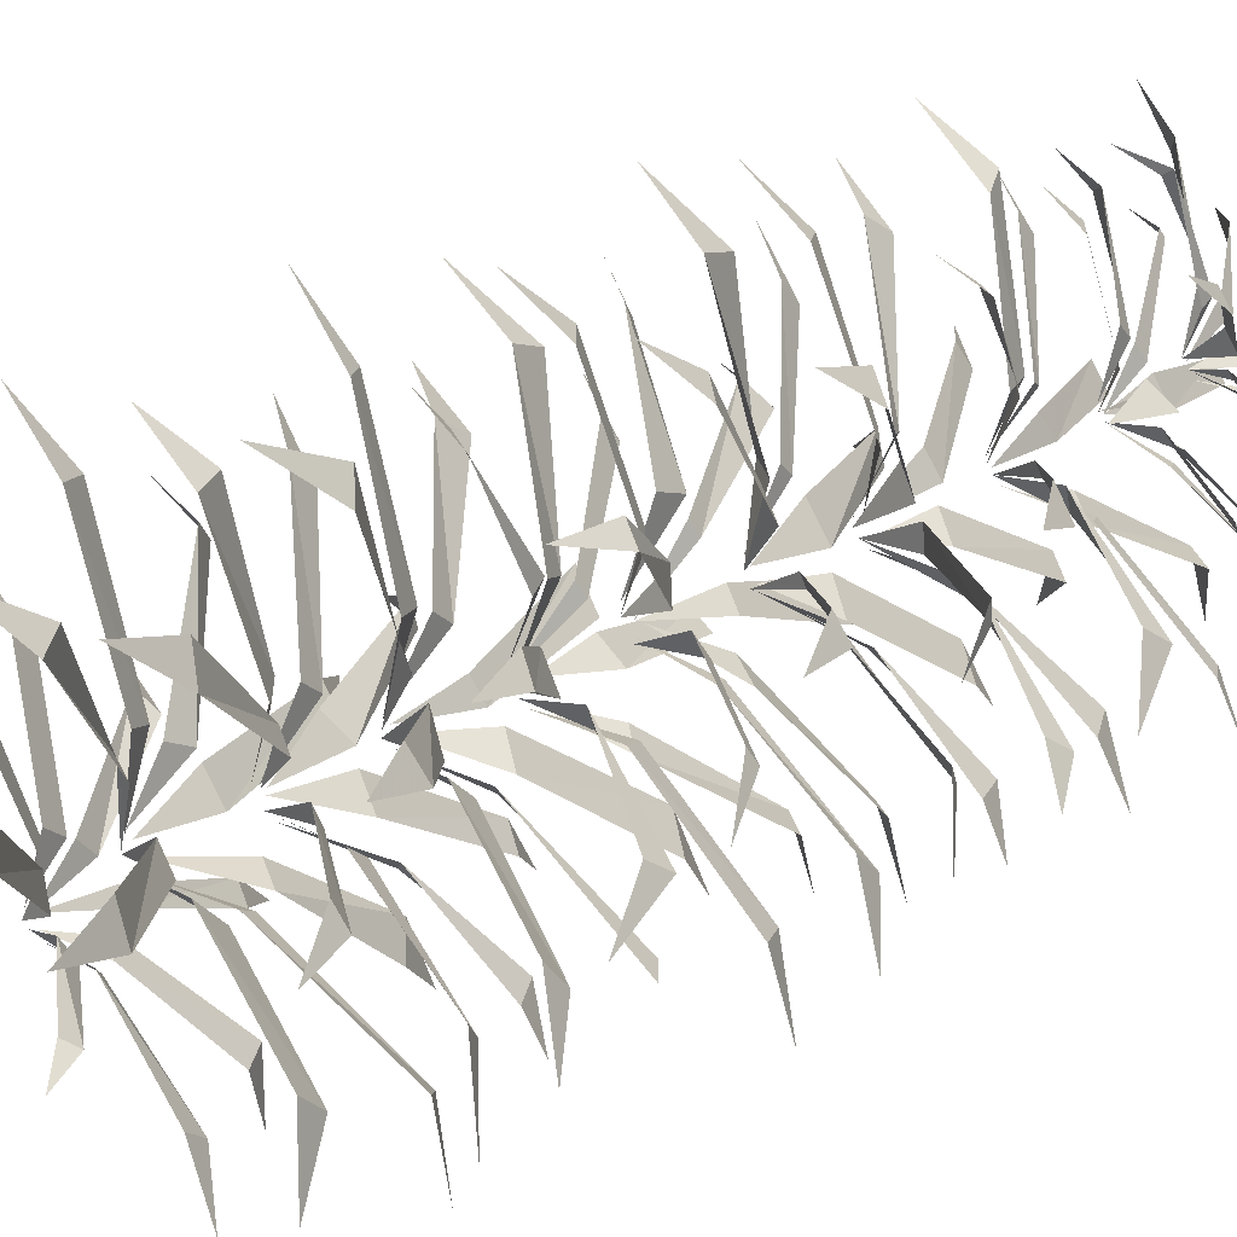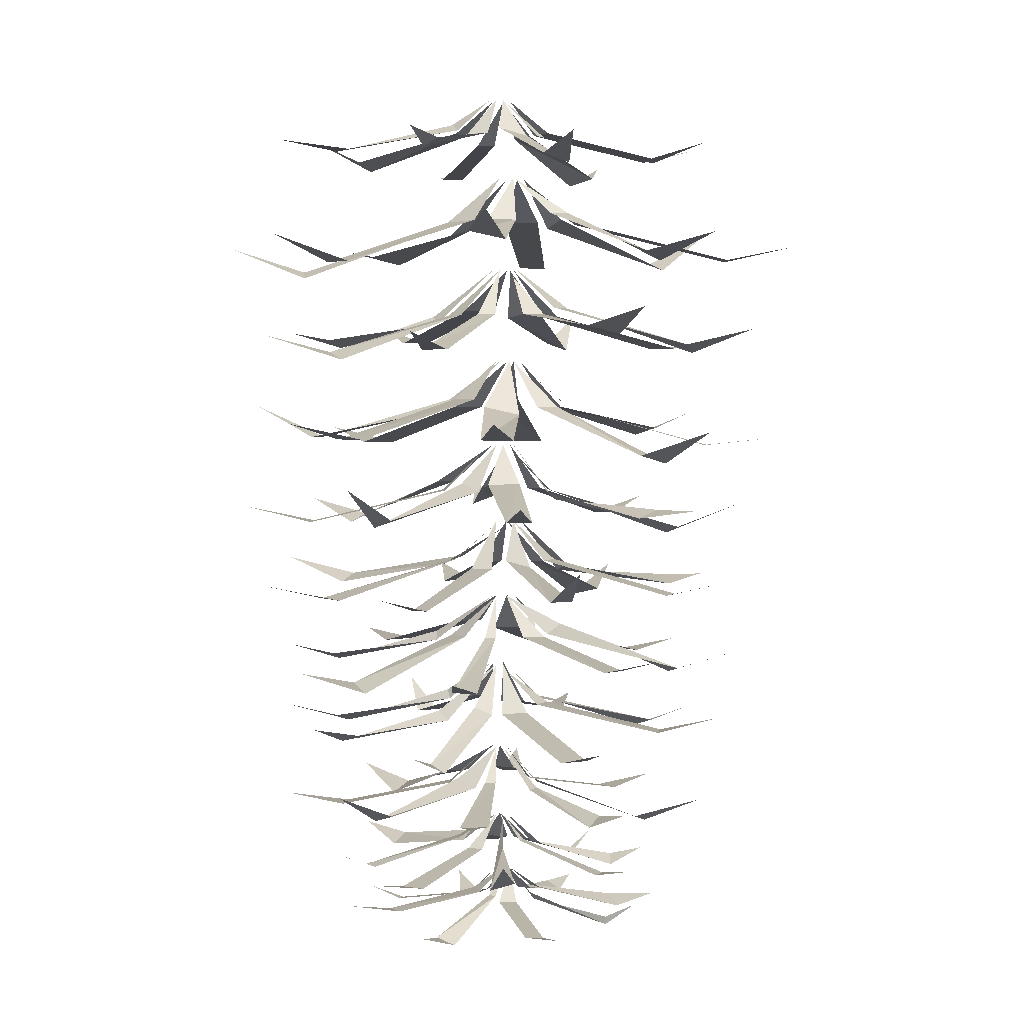
<metadata>
{"format":"obj","ext":"obj","renderer":"f3d","projection":"perspective","resolution":1024,"background":"white","views":[{"elev":-55.6,"azim":-60.1,"up":"+Z"},{"elev":3.0,"azim":-152.4,"up":"+Y"}]}
</metadata>
<code>
v 0.03906 -0.8359 0.02344
v 0.1016 -0.8594 0.07812
v 0.08594 -0.8594 0.09375
v 0.02344 -0.8281 0.03125
v 0.007812 -0.8047 0
v 0.125 -0.8438 0.1172
v 0.02344 -0.8281 -0.02344
v 0.08594 -0.8438 -0.07812
v 0.1016 -0.8438 -0.07031
v 0.03906 -0.8281 -0.007812
v 0.125 -0.8359 -0.1094
v -0.01562 -0.8359 -0.01562
v -0.07812 -0.8516 -0.07812
v -0.0625 -0.8516 -0.08594
v 0 -0.8359 -0.02344
v 0 -0.8047 0
v -0.1094 -0.8438 -0.1094
v -0.007812 -0.8281 0.03125
v -0.07031 -0.8438 0.09375
v -0.08594 -0.8516 0.07812
v -0.02344 -0.8281 0.02344
v -0.1094 -0.8438 0.1172
v -0.02344 -0.8359 0.007812
v -0.1094 -0.8438 0
v -0.1094 -0.8516 0
v -0.02344 -0.8281 0
v -0.1406 -0.8281 0
v 0 -0.8281 -0.03125
v 0 -0.8594 -0.1172
v 0.01562 -0.8516 -0.125
v 0.007812 -0.8281 -0.03125
v 0.007812 -0.8438 -0.1641
v 0.04688 -0.8359 0
v 0.1328 -0.8516 0
v 0.1328 -0.8516 0.007812
v 0.04688 -0.8359 0.007812
v 0.01562 -0.8047 0
v 0.1719 -0.8438 0.007812
v 0.01562 -0.8359 0.04688
v 0.01562 -0.8438 0.1172
v 0 -0.8516 0.1172
v 0 -0.8359 0.04688
v 0.007812 -0.8047 0.007812
v 0.007812 -0.8438 0.1562
v 0.01562 -0.7812 0.03906
v 0 -0.8125 0.1328
v -0.007812 -0.8125 0.1328
v 0 -0.7812 0.03906
v 0.01562 -0.75 0.007812
v -0.007812 -0.7969 0.1719
v 0.05469 -0.7812 0
v 0.1484 -0.7969 0.01562
v 0.1484 -0.7891 0.03906
v 0.05469 -0.7734 0.01562
v 0.01562 -0.75 0
v 0.1953 -0.7812 0.03906
v 0.01562 -0.7812 -0.03125
v 0.03125 -0.8047 -0.125
v 0.05469 -0.8047 -0.125
v 0.03125 -0.7812 -0.03125
v 0.05469 -0.7969 -0.1641
v -0.01562 -0.7734 0
v -0.1094 -0.7969 -0.007812
v -0.1094 -0.7969 -0.02344
v -0.01562 -0.7734 -0.007812
v 0.007812 -0.75 0
v -0.1484 -0.7891 -0.02344
v 0 -0.7812 -0.01562
v -0.05469 -0.7969 -0.09375
v -0.03125 -0.8047 -0.1016
v 0 -0.7734 -0.02344
v -0.0625 -0.7734 -0.1328
v 0.04688 -0.7734 -0.02344
v 0.125 -0.8047 -0.0625
v 0.1406 -0.8047 -0.05469
v 0.05469 -0.7734 -0.007812
v 0.1641 -0.7891 -0.08594
v 0.04688 -0.7812 0.03125
v 0.09375 -0.8047 0.1094
v 0.07812 -0.8047 0.1172
v 0.02344 -0.7812 0.03906
v 0.1094 -0.7969 0.1562
v -0.007812 -0.7812 0.03125
v -0.07812 -0.7969 0.07812
v -0.08594 -0.8047 0.0625
v -0.02344 -0.7812 0.02344
v 0.007812 -0.75 0.007812
v -0.1094 -0.7891 0.08594
v -0.01562 -0.7188 0.03125
v -0.1172 -0.7578 0.07812
v -0.1172 -0.75 0.05469
v -0.02344 -0.7109 0.007812
v 0.007812 -0.6797 0.007812
v -0.1719 -0.7344 0.09375
v 0.04688 -0.7109 0.05469
v 0.09375 -0.7344 0.1562
v 0.07031 -0.7344 0.1641
v 0.02344 -0.7109 0.05469
v 0.01562 -0.6797 0.007812
v 0.1016 -0.7188 0.2109
v 0.0625 -0.7188 -0.01562
v 0.1641 -0.7422 -0.0625
v 0.1719 -0.7422 -0.03906
v 0.07031 -0.7188 0
v 0.02344 -0.6797 0
v 0.2266 -0.7344 -0.07031
v 0 -0.7109 -0.03125
v -0.04688 -0.7344 -0.1328
v -0.02344 -0.7344 -0.1484
v 0.007812 -0.7109 -0.03906
v 0.01562 -0.6797 0
v -0.05469 -0.7266 -0.1875
v 0.02344 -0.7188 -0.03125
v 0.0625 -0.7344 -0.1328
v 0.08594 -0.7422 -0.125
v 0.04688 -0.7109 -0.02344
v 0.09375 -0.7109 -0.1797
v 0.07812 -0.7109 0.007812
v 0.1719 -0.75 0.05469
v 0.1719 -0.7422 0.08594
v 0.0625 -0.7109 0.02344
v 0.02344 -0.6797 0.007812
v 0.2266 -0.7266 0.08594
v 0.007812 -0.7188 0.05469
v -0.02344 -0.7422 0.1641
v -0.04688 -0.7422 0.1562
v 0 -0.7188 0.04688
v -0.0625 -0.7344 0.2109
v -0.03125 -0.7188 0
v -0.1172 -0.7344 -0.03125
v -0.1172 -0.7422 -0.05469
v -0.03125 -0.7188 -0.01562
v 0.007812 -0.6797 0
v -0.1562 -0.7266 -0.05469
v 0 -0.6406 -0.03906
v -0.01562 -0.6797 -0.1641
v 0 -0.6719 -0.1641
v 0.01562 -0.6328 -0.04688
v 0.01562 -0.5938 0
v -0.01562 -0.6562 -0.2266
v -0.03125 -0.6328 0.02344
v -0.1484 -0.6562 0.04688
v -0.1562 -0.6562 0.02344
v -0.03125 -0.6328 0
v 0.007812 -0.6016 0.007812
v -0.2109 -0.6406 0.04688
v 0.03906 -0.6406 0.05469
v 0.05469 -0.6641 0.1875
v 0.03125 -0.6641 0.1875
v 0.01562 -0.6406 0.0625
v 0.01562 -0.5938 0.01562
v 0.05469 -0.6562 0.25
v 0.07031 -0.6328 0
v 0.1953 -0.6562 -0.02344
v 0.1953 -0.6641 0
v 0.07812 -0.625 0.007812
v 0.02344 -0.5938 0
v 0.2578 -0.6484 -0.02344
v 0.0625 -0.6328 0.02344
v 0.1641 -0.6641 0.09375
v 0.1484 -0.6641 0.1094
v 0.04688 -0.6328 0.04688
v 0.02344 -0.5938 0.007812
v 0.1953 -0.6328 0.1328
v 0 -0.6328 0.0625
v -0.07031 -0.6719 0.1562
v -0.09375 -0.6641 0.1484
v -0.007812 -0.6328 0.04688
v 0.007812 -0.5938 0.007812
v -0.1094 -0.6562 0.2031
v -0.02344 -0.6406 -0.007812
v -0.125 -0.6719 -0.07812
v -0.1094 -0.6719 -0.1016
v -0.007812 -0.6406 -0.03125
v 0.007812 -0.5938 0
v -0.1641 -0.6562 -0.125
v 0.04688 -0.6484 -0.04688
v 0.1016 -0.6562 -0.1328
v 0.125 -0.6641 -0.125
v 0.0625 -0.6406 -0.03906
v 0.1328 -0.6484 -0.1641
v 0.03125 -0.5625 -0.03906
v 0.07812 -0.6094 -0.1562
v 0.1016 -0.6016 -0.1406
v 0.05469 -0.5625 -0.02344
v 0.01562 -0.5234 0
v 0.1172 -0.5859 -0.2109
v -0.03906 -0.5625 0
v -0.1484 -0.5859 -0.04688
v -0.1406 -0.5859 -0.07031
v -0.02344 -0.5625 -0.01562
v 0.007812 -0.5234 0.007812
v -0.2031 -0.5703 -0.07812
v 0 -0.5625 0.07031
v -0.03906 -0.5938 0.1875
v -0.0625 -0.5938 0.1797
v -0.01562 -0.5625 0.0625
v 0.007812 -0.5234 0.02344
v -0.07812 -0.5859 0.2422
v 0.07812 -0.5547 0.02344
v 0.1953 -0.5859 0.07812
v 0.1797 -0.5859 0.1094
v 0.0625 -0.5547 0.05469
v 0.02344 -0.5234 0.01562
v 0.2422 -0.5781 0.1172
v 0.04688 -0.5625 0.05469
v 0.08594 -0.5859 0.1797
v 0.0625 -0.5938 0.1875
v 0.01562 -0.5625 0.07031
v 0.01562 -0.5234 0.02344
v 0.09375 -0.5625 0.2344
v -0.03125 -0.5547 0.05469
v -0.1406 -0.6016 0.08594
v -0.1641 -0.5938 0.05469
v -0.03125 -0.5625 0.02344
v -0.2109 -0.5781 0.1016
v 0 -0.5625 -0.03125
v -0.04688 -0.6016 -0.1562
v -0.02344 -0.6016 -0.1641
v 0.007812 -0.5625 -0.03906
v -0.05469 -0.5859 -0.2188
v 0.07812 -0.5703 -0.01562
v 0.1797 -0.5859 -0.05469
v 0.1875 -0.5938 -0.03125
v 0.08594 -0.5625 0
v 0.02344 -0.5234 0.007812
v 0.2266 -0.5781 -0.0625
v 0.0625 -0.1406 -0.007812
v 0.2031 -0.1953 -0.07031
v 0.2188 -0.1875 -0.04688
v 0.07812 -0.1406 0.007812
v 0.01562 -0.09375 0.007812
v 0.2812 -0.1641 -0.08594
v -0.02344 -0.1406 -0.03125
v -0.08594 -0.1719 -0.1719
v -0.05469 -0.1641 -0.1875
v 0 -0.1406 -0.04688
v 0 -0.09375 0.007812
v -0.1016 -0.1484 -0.2422
v -0.04688 -0.1406 0.05469
v -0.1875 -0.1797 0.1172
v -0.2031 -0.1797 0.08594
v -0.0625 -0.1406 0.03125
v 0 -0.09375 0.02344
v -0.2578 -0.1641 0.1406
v 0.04688 -0.1328 0.07812
v 0.1016 -0.1719 0.2188
v 0.07812 -0.1719 0.2344
v 0.01562 -0.1328 0.09375
v 0.007812 -0.09375 0.03125
v 0.1172 -0.1562 0.2969
v 0 -0.1406 0.08594
v -0.05469 -0.1719 0.2266
v -0.07812 -0.1797 0.2109
v -0.02344 -0.1328 0.07031
v 0 -0.09375 0.03125
v -0.09375 -0.1406 0.2812
v -0.0625 -0.1328 0.007812
v -0.1875 -0.1875 -0.04688
v -0.1875 -0.1797 -0.07812
v -0.04688 -0.1328 0
v -0.2578 -0.1641 -0.07812
v 0.01562 -0.1406 -0.04688
v 0.07812 -0.1875 -0.1875
v 0.1094 -0.1875 -0.1719
v 0.05469 -0.1406 -0.03125
v 0.125 -0.1641 -0.2422
v 0.08594 -0.1484 0.03125
v 0.2109 -0.1641 0.07812
v 0.1953 -0.1719 0.1094
v 0.07812 -0.1406 0.0625
v 0.01562 -0.09375 0.02344
v 0.2578 -0.1562 0.1094
v 0.03906 -0.2344 -0.03125
v 0.1094 -0.2812 -0.1484
v 0.1328 -0.2734 -0.1328
v 0.0625 -0.2344 -0.01562
v 0.01562 -0.1875 0.007812
v 0.1641 -0.2578 -0.2031
v -0.03906 -0.2344 0
v -0.1562 -0.2578 -0.07031
v -0.1328 -0.25 -0.09375
v -0.02344 -0.2344 -0.01562
v 0 -0.1953 0.007812
v -0.2031 -0.2344 -0.1172
v 0 -0.2344 0.07812
v -0.07031 -0.2656 0.1953
v -0.1016 -0.2656 0.1875
v -0.02344 -0.2344 0.0625
v 0.007812 -0.1875 0.02344
v -0.1172 -0.2578 0.25
v 0.07812 -0.2266 0.04688
v 0.1953 -0.2578 0.1172
v 0.1797 -0.2578 0.1406
v 0.05469 -0.2266 0.07031
v 0.01562 -0.1875 0.02344
v 0.2422 -0.2422 0.1641
v 0.03906 -0.2344 0.07031
v 0.0625 -0.2578 0.2109
v 0.03906 -0.2656 0.2109
v 0.007812 -0.2266 0.07812
v 0.01562 -0.1875 0.03125
v 0.0625 -0.2266 0.2734
v -0.03906 -0.2266 0.05469
v -0.1719 -0.2734 0.07031
v -0.1797 -0.2656 0.03906
v -0.03906 -0.2266 0.02344
v 0 -0.1875 0.01562
v -0.2344 -0.25 0.07812
v 0 -0.2344 -0.03125
v -0.02344 -0.2734 -0.1719
v 0 -0.2734 -0.1797
v 0.01562 -0.2344 -0.03906
v -0.02344 -0.2578 -0.2422
v 0.08594 -0.2422 0
v 0.2031 -0.2578 -0.02344
v 0.2031 -0.2656 0
v 0.09375 -0.2344 0.007812
v 0.02344 -0.1875 0.007812
v 0.25 -0.25 -0.02344
v -0.05469 -0.3281 0
v -0.1875 -0.3828 -0.03125
v -0.1719 -0.375 -0.05469
v -0.03906 -0.3281 -0.01562
v 0 -0.2812 0.007812
v -0.25 -0.3516 -0.07031
v 0 -0.3281 0.08594
v -0.03906 -0.3594 0.2266
v -0.07031 -0.3516 0.2109
v -0.02344 -0.3281 0.07031
v 0 -0.2812 0.02344
v -0.07812 -0.3359 0.2812
v 0.07812 -0.3281 0.02344
v 0.2188 -0.3672 0.07031
v 0.2031 -0.3672 0.1094
v 0.0625 -0.3281 0.05469
v 0.01562 -0.2812 0.02344
v 0.2812 -0.3516 0.1094
v 0.01562 -0.3203 -0.04688
v 0.0625 -0.3594 -0.1875
v 0.09375 -0.3594 -0.1797
v 0.04688 -0.3203 -0.03125
v 0.01562 -0.2812 0
v 0.1094 -0.3438 -0.2422
v 0.05469 -0.3281 -0.01562
v 0.1953 -0.3594 -0.07031
v 0.1953 -0.3594 -0.04688
v 0.07031 -0.3203 0
v 0.01562 -0.2812 0.007812
v 0.25 -0.3281 -0.08594
v 0.05469 -0.3203 0.07031
v 0.1094 -0.3672 0.2031
v 0.07812 -0.3672 0.2266
v 0.03125 -0.3203 0.07812
v 0.007812 -0.2812 0.02344
v 0.1328 -0.3438 0.2734
v -0.03906 -0.3281 0.05469
v -0.1719 -0.3672 0.1094
v -0.1797 -0.3672 0.08594
v -0.05469 -0.3281 0.02344
v 0 -0.2812 0.01562
v -0.2422 -0.3594 0.1328
v -0.03125 -0.3359 -0.03906
v -0.08594 -0.3594 -0.1562
v -0.05469 -0.3594 -0.1641
v 0 -0.3281 -0.05469
v 0 -0.2812 0
v -0.09375 -0.3438 -0.2109
v -0.01562 -0.4141 0.05469
v -0.1172 -0.4609 0.1328
v -0.1406 -0.4531 0.1094
v -0.03125 -0.4141 0.03125
v 0.007812 -0.3672 0.007812
v -0.1875 -0.4297 0.1641
v 0.0625 -0.4141 0.05469
v 0.1328 -0.4375 0.1641
v 0.1172 -0.4297 0.1797
v 0.03906 -0.4062 0.07031
v 0.01562 -0.375 0.01562
v 0.1641 -0.4141 0.2266
v 0.0625 -0.4141 -0.02344
v 0.1719 -0.4453 -0.1094
v 0.1875 -0.4453 -0.07812
v 0.07812 -0.4141 0
v 0.02344 -0.3672 0
v 0.2344 -0.4297 -0.1328
v -0.02344 -0.4062 -0.02344
v -0.09375 -0.4375 -0.1328
v -0.07812 -0.4375 -0.1562
v 0 -0.4062 -0.04688
v 0.007812 -0.3672 0
v -0.1172 -0.4219 -0.2031
v 0.01562 -0.4141 -0.03906
v 0.03906 -0.4375 -0.1719
v 0.0625 -0.4453 -0.1641
v 0.03906 -0.4062 -0.03125
v 0.01562 -0.3672 0
v 0.05469 -0.4062 -0.2266
v 0.08594 -0.4062 0
v 0.2109 -0.4531 0.03125
v 0.2109 -0.4453 0.0625
v 0.07812 -0.4062 0.02344
v 0.02344 -0.3672 0.007812
v 0.2734 -0.4297 0.05469
v 0.01562 -0.4141 0.07031
v 0 -0.4453 0.2031
v -0.02344 -0.4453 0.2031
v 0 -0.4141 0.07031
v 0.007812 -0.3672 0.01562
v -0.02344 -0.4297 0.2734
v -0.04688 -0.4219 0.007812
v -0.1641 -0.4297 0
v -0.1562 -0.4375 -0.02344
v -0.04688 -0.4141 -0.007812
v 0 -0.3672 0.007812
v -0.2109 -0.4297 -0.01562
v 0.01562 -0.4922 0.07812
v 0.03125 -0.5391 0.2109
v 0 -0.5312 0.2109
v 0 -0.4922 0.07812
v 0.01562 -0.4453 0.02344
v 0.01562 -0.5078 0.2734
v 0.07812 -0.4922 0
v 0.2031 -0.5156 0
v 0.2031 -0.5078 0.02344
v 0.07031 -0.4844 0.03125
v 0.01562 -0.4531 0.01562
v 0.2734 -0.4922 0.007812
v 0 -0.4922 -0.03906
v 0 -0.5234 -0.1719
v 0.01562 -0.5234 -0.1719
v 0.02344 -0.4922 -0.03906
v 0.01562 -0.4453 0
v 0.007812 -0.5078 -0.2422
v -0.03906 -0.4844 0.02344
v -0.1719 -0.5156 0.03125
v -0.1719 -0.5156 0.007812
v -0.03906 -0.4844 0
v 0 -0.4453 0.007812
v -0.2344 -0.5 0.01562
v -0.02344 -0.4922 0
v -0.1172 -0.5156 -0.09375
v -0.1016 -0.5156 -0.1094
v -0.007812 -0.4844 -0.02344
v -0.1484 -0.4844 -0.1406
v 0.04688 -0.4844 -0.03125
v 0.1328 -0.5234 -0.1172
v 0.1641 -0.5234 -0.1016
v 0.05469 -0.4844 -0.01562
v 0.01562 -0.4453 0.007812
v 0.1875 -0.5078 -0.1641
v 0.0625 -0.4922 0.05469
v 0.1562 -0.5234 0.1406
v 0.1328 -0.5234 0.1641
v 0.04688 -0.4922 0.07031
v 0.1953 -0.5078 0.2031
v -0.01562 -0.5 0.07812
v -0.09375 -0.5078 0.1641
v -0.1172 -0.5156 0.1406
v -0.03906 -0.4922 0.05469
v 0 -0.4453 0.02344
v -0.1328 -0.5078 0.1875
v -0.09375 -0.08594 -0.1094
v 0 -0.04688 -0.02344
v -0.02344 -0.05469 -0.007812
v -0.1094 -0.09375 -0.08594
v -0.1406 -0.07031 -0.1406
v 0.04688 -0.04688 -0.02344
v 0.125 -0.07031 -0.1094
v 0.1484 -0.07031 -0.09375
v 0.0625 -0.03906 -0.007812
v 0.02344 -0.01562 0
v 0.1797 -0.0625 -0.1484
v 0 -0.05469 -0.04688
v 0 -0.07031 -0.1484
v 0.01562 -0.07812 -0.1484
v 0.02344 -0.05469 -0.04688
v 0.01562 -0.01562 0
v 0.007812 -0.0625 -0.1875
v 0.007812 -0.01562 0
v 0.0625 -0.04688 0
v 0.0625 -0.04688 0.02344
v 0.02344 -0.01562 0.007812
v 0.1797 -0.07812 0.02344
v 0.1797 -0.07031 0
v 0.2344 -0.04688 0.007812
v -0.03125 -0.05469 0.01562
v -0.03125 -0.05469 0
v -0.1484 -0.08594 0
v -0.1484 -0.08594 0.02344
v -0.2109 -0.07031 0.007812
v 0 -0.04688 0.05469
v -0.02344 -0.04688 0.03906
v 0.007812 -0.01562 0.01562
v -0.1094 -0.07031 0.125
v -0.08594 -0.07031 0.1406
v -0.1328 -0.05469 0.1797
v 0.0625 -0.05469 0.04688
v 0.04688 -0.05469 0.05469
v 0.01562 -0.01562 0.01562
v 0.1328 -0.07812 0.1406
v 0.1484 -0.07812 0.125
v 0.1797 -0.07031 0.1719
v 0.03125 -0.04688 0.07031
v 0.007812 -0.04688 0.0625
v 0 -0.07812 0.1953
v 0.02344 -0.08594 0.1875
v 0.01562 -0.0625 0.2422
f 1 2 3
f 1 3 4
f 1 4 5
f 3 2 6
f 7 8 9
f 7 9 10
f 7 10 5
f 9 8 11
f 12 13 14
f 12 14 15
f 12 15 16
f 14 13 17
f 18 19 20
f 18 20 21
f 18 21 16
f 20 19 22
f 23 24 25
f 23 25 26
f 23 26 16
f 25 24 27
f 28 29 30
f 28 30 31
f 28 31 5
f 30 29 32
f 33 34 35
f 33 35 36
f 33 36 37
f 35 34 38
f 39 40 41
f 39 41 42
f 39 42 43
f 41 40 44
f 45 46 47
f 45 47 48
f 45 48 49
f 47 46 50
f 51 52 53
f 51 53 54
f 51 54 55
f 53 52 56
f 57 58 59
f 57 59 60
f 57 60 55
f 59 58 61
f 62 63 64
f 62 64 65
f 62 65 66
f 64 63 67
f 68 69 70
f 68 70 71
f 68 71 66
f 70 69 72
f 73 74 75
f 73 75 76
f 73 76 55
f 75 74 77
f 78 79 80
f 78 80 81
f 78 81 49
f 80 79 82
f 83 84 85
f 83 85 86
f 83 86 87
f 85 84 88
f 89 90 91
f 89 91 92
f 89 92 93
f 91 90 94
f 95 96 97
f 95 97 98
f 95 98 99
f 97 96 100
f 101 102 103
f 101 103 104
f 101 104 105
f 103 102 106
f 107 108 109
f 107 109 110
f 107 110 111
f 109 108 112
f 113 114 115
f 113 115 116
f 113 116 111
f 115 114 117
f 118 119 120
f 118 120 121
f 118 121 122
f 120 119 123
f 124 125 126
f 124 126 127
f 124 127 93
f 126 125 128
f 129 130 131
f 129 131 132
f 129 132 133
f 131 130 134
f 135 136 137
f 135 137 138
f 135 138 139
f 137 136 140
f 141 142 143
f 141 143 144
f 141 144 145
f 143 142 146
f 147 148 149
f 147 149 150
f 147 150 151
f 149 148 152
f 153 154 155
f 153 155 156
f 153 156 157
f 155 154 158
f 159 160 161
f 159 161 162
f 159 162 163
f 161 160 164
f 165 166 167
f 165 167 168
f 165 168 169
f 167 166 170
f 171 172 173
f 171 173 174
f 171 174 175
f 173 172 176
f 177 178 179
f 177 179 180
f 177 180 139
f 179 178 181
f 182 183 184
f 182 184 185
f 182 185 186
f 184 183 187
f 188 189 190
f 188 190 191
f 188 191 192
f 190 189 193
f 194 195 196
f 194 196 197
f 194 197 198
f 196 195 199
f 200 201 202
f 200 202 203
f 200 203 204
f 202 201 205
f 206 207 208
f 206 208 209
f 206 209 210
f 208 207 211
f 212 213 214
f 212 214 215
f 212 215 192
f 214 213 216
f 217 218 219
f 217 219 220
f 217 220 186
f 219 218 221
f 222 223 224
f 222 224 225
f 222 225 226
f 224 223 227
f 228 229 230
f 228 230 231
f 228 231 232
f 230 229 233
f 234 235 236
f 234 236 237
f 234 237 238
f 236 235 239
f 240 241 242
f 240 242 243
f 240 243 244
f 242 241 245
f 246 247 248
f 246 248 249
f 246 249 250
f 248 247 251
f 252 253 254
f 252 254 255
f 252 255 256
f 254 253 257
f 258 259 260
f 258 260 261
f 258 261 238
f 260 259 262
f 263 264 265
f 263 265 266
f 263 266 232
f 265 264 267
f 268 269 270
f 268 270 271
f 268 271 272
f 270 269 273
f 274 275 276
f 274 276 277
f 274 277 278
f 276 275 279
f 280 281 282
f 280 282 283
f 280 283 284
f 282 281 285
f 286 287 288
f 286 288 289
f 286 289 290
f 288 287 291
f 292 293 294
f 292 294 295
f 292 295 296
f 294 293 297
f 298 299 300
f 298 300 301
f 298 301 302
f 300 299 303
f 304 305 306
f 304 306 307
f 304 307 308
f 306 305 309
f 310 311 312
f 310 312 313
f 310 313 278
f 312 311 314
f 315 316 317
f 315 317 318
f 315 318 319
f 317 316 320
f 321 322 323
f 321 323 324
f 321 324 325
f 323 322 326
f 327 328 329
f 327 329 330
f 327 330 331
f 329 328 332
f 333 334 335
f 333 335 336
f 333 336 337
f 335 334 338
f 339 340 341
f 339 341 342
f 339 342 343
f 341 340 344
f 345 346 347
f 345 347 348
f 345 348 349
f 347 346 350
f 351 352 353
f 351 353 354
f 351 354 355
f 353 352 356
f 357 358 359
f 357 359 360
f 357 360 361
f 359 358 362
f 363 364 365
f 363 365 366
f 363 366 367
f 365 364 368
f 369 370 371
f 369 371 372
f 369 372 373
f 371 370 374
f 375 376 377
f 375 377 378
f 375 378 379
f 377 376 380
f 381 382 383
f 381 383 384
f 381 384 385
f 383 382 386
f 387 388 389
f 387 389 390
f 387 390 391
f 389 388 392
f 393 394 395
f 393 395 396
f 393 396 397
f 395 394 398
f 399 400 401
f 399 401 402
f 399 402 403
f 401 400 404
f 405 406 407
f 405 407 408
f 405 408 409
f 407 406 410
f 411 412 413
f 411 413 414
f 411 414 415
f 413 412 416
f 417 418 419
f 417 419 420
f 417 420 421
f 419 418 422
f 423 424 425
f 423 425 426
f 423 426 427
f 425 424 428
f 429 430 431
f 429 431 432
f 429 432 433
f 431 430 434
f 435 436 437
f 435 437 438
f 435 438 439
f 437 436 440
f 441 442 443
f 441 443 444
f 441 444 439
f 443 442 445
f 446 447 448
f 446 448 449
f 446 449 450
f 448 447 451
f 452 453 454
f 452 454 455
f 452 455 421
f 454 453 456
f 457 458 459
f 457 459 460
f 457 460 461
f 459 458 462
f 463 464 465
f 463 465 466
f 463 466 467
f 468 469 470
f 468 470 471
f 468 471 472
f 470 469 473
f 474 475 476
f 474 476 477
f 474 477 478
f 476 475 479
f 465 464 480
f 481 482 483
f 482 481 484
f 484 481 485
f 484 485 486
f 487 488 480
f 488 487 489
f 489 487 490
f 489 490 491
f 492 493 494
f 493 492 495
f 495 492 496
f 495 496 497
f 498 499 500
f 499 498 501
f 501 498 502
f 501 502 503
f 504 505 500
f 505 504 506
f 506 504 507
f 506 507 508

</code>
